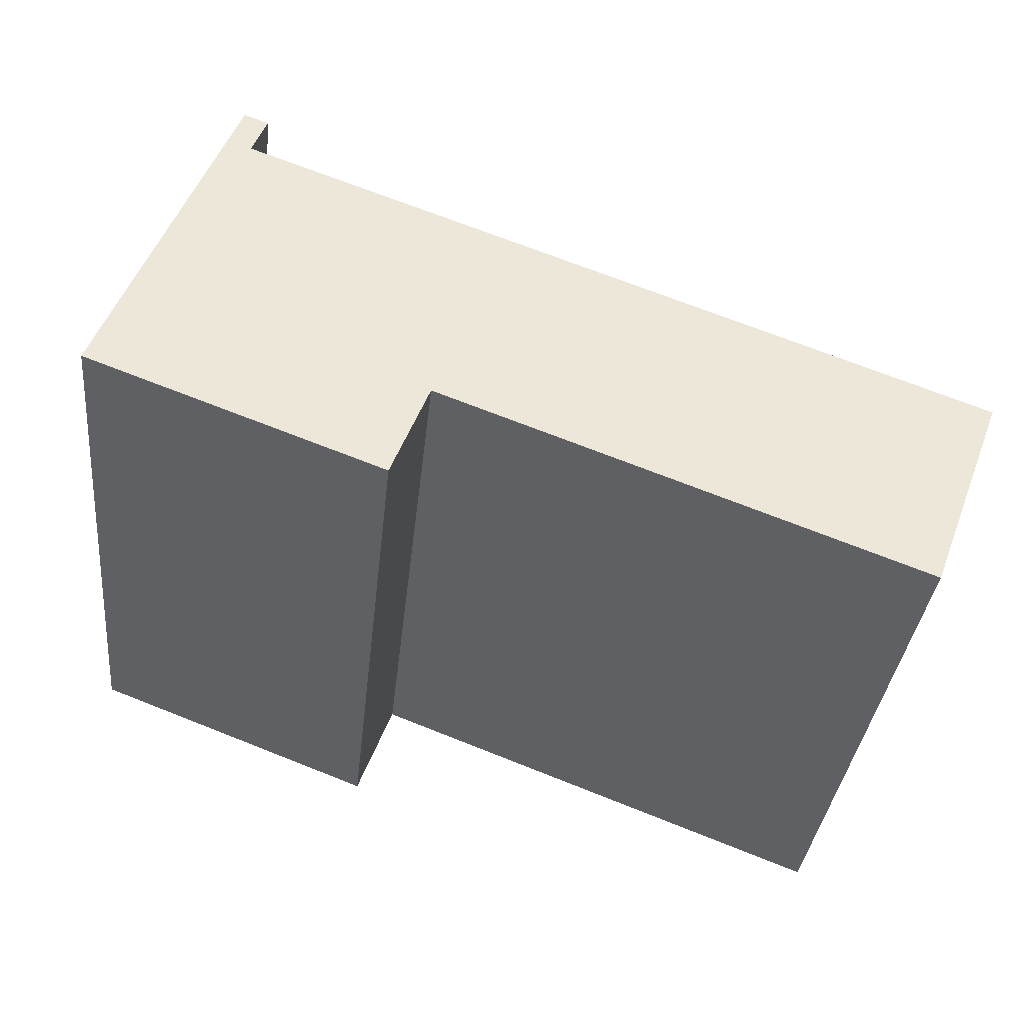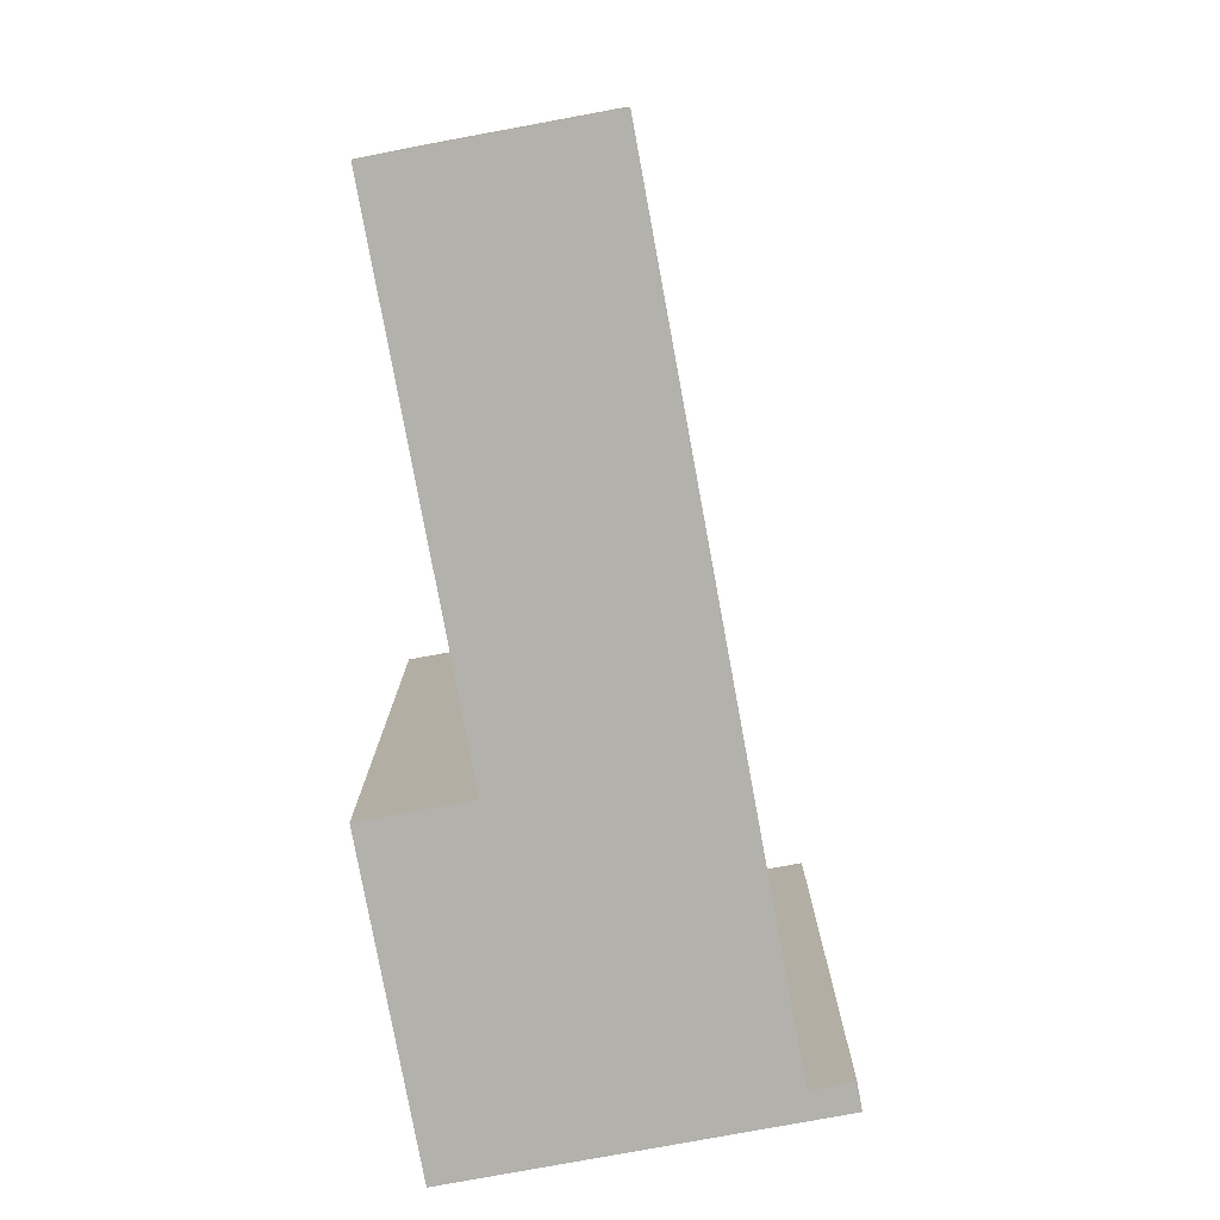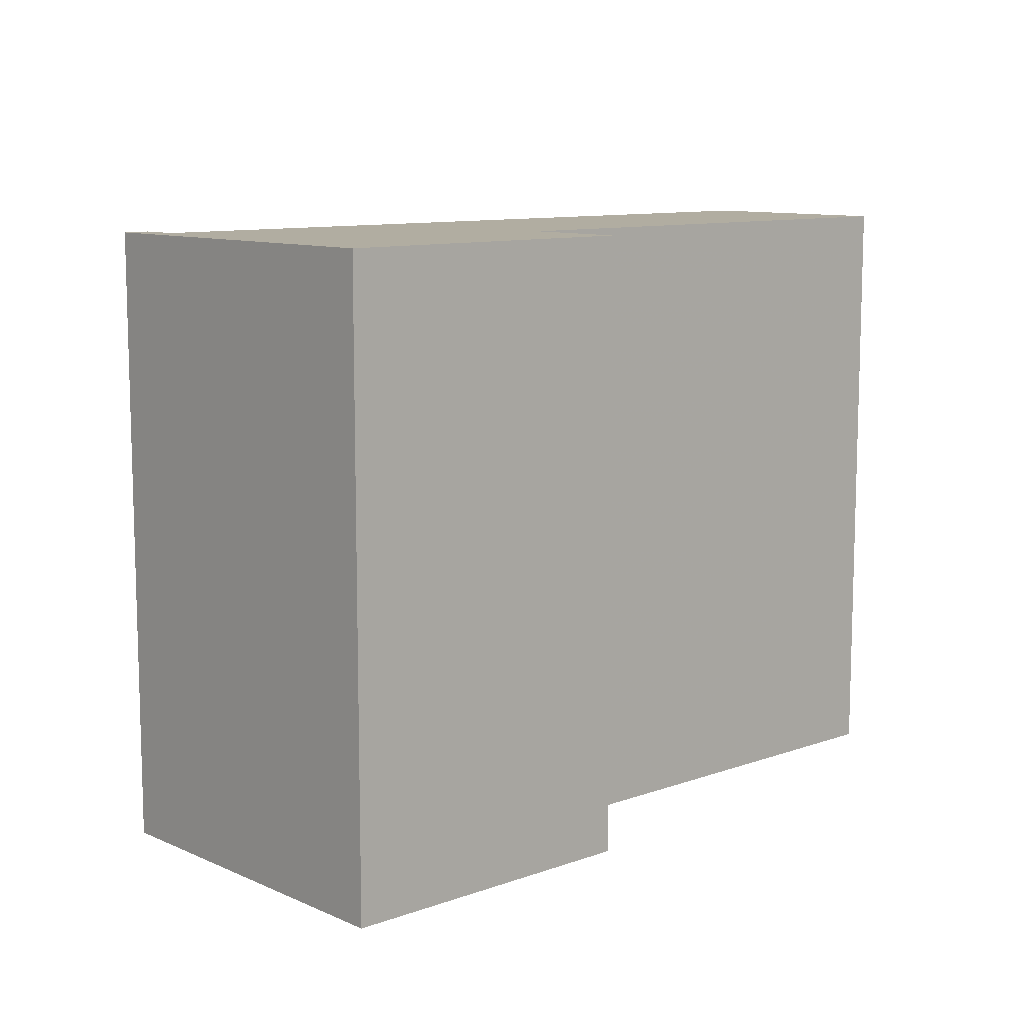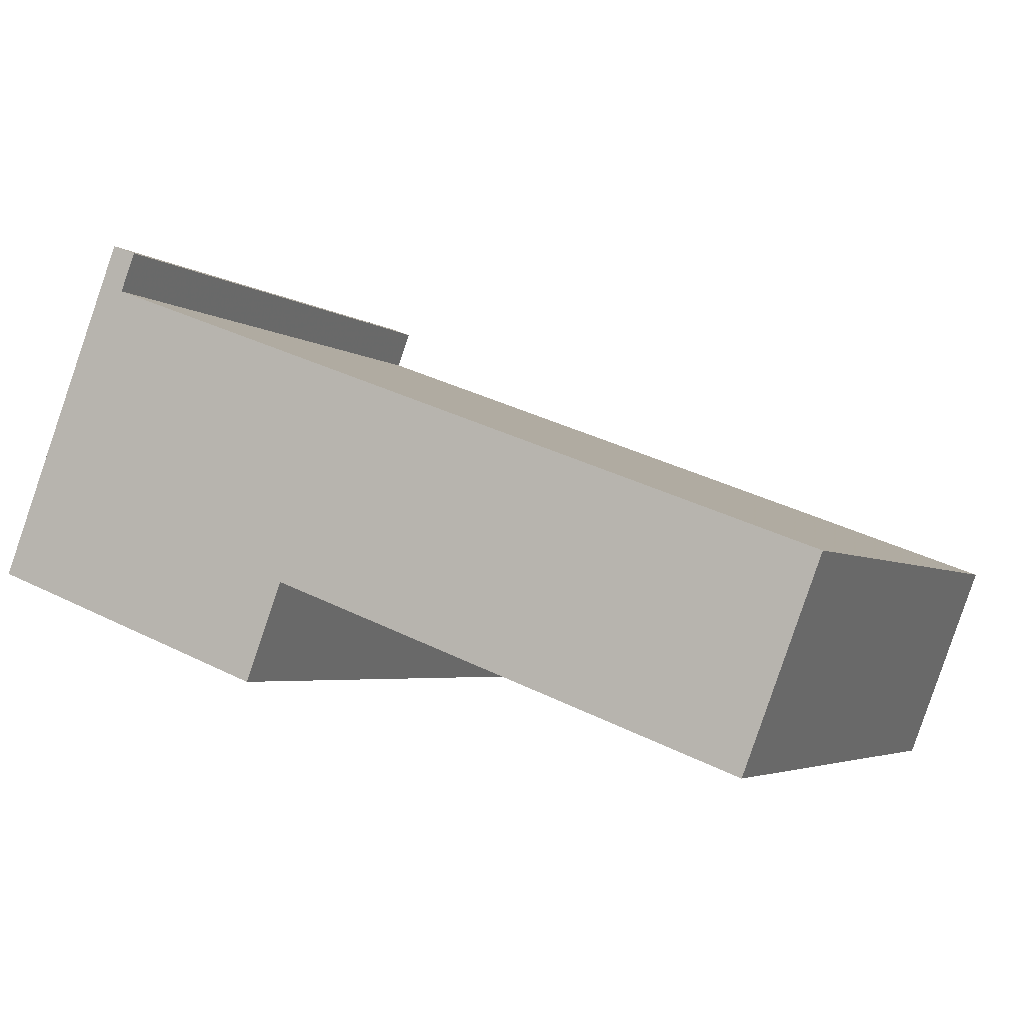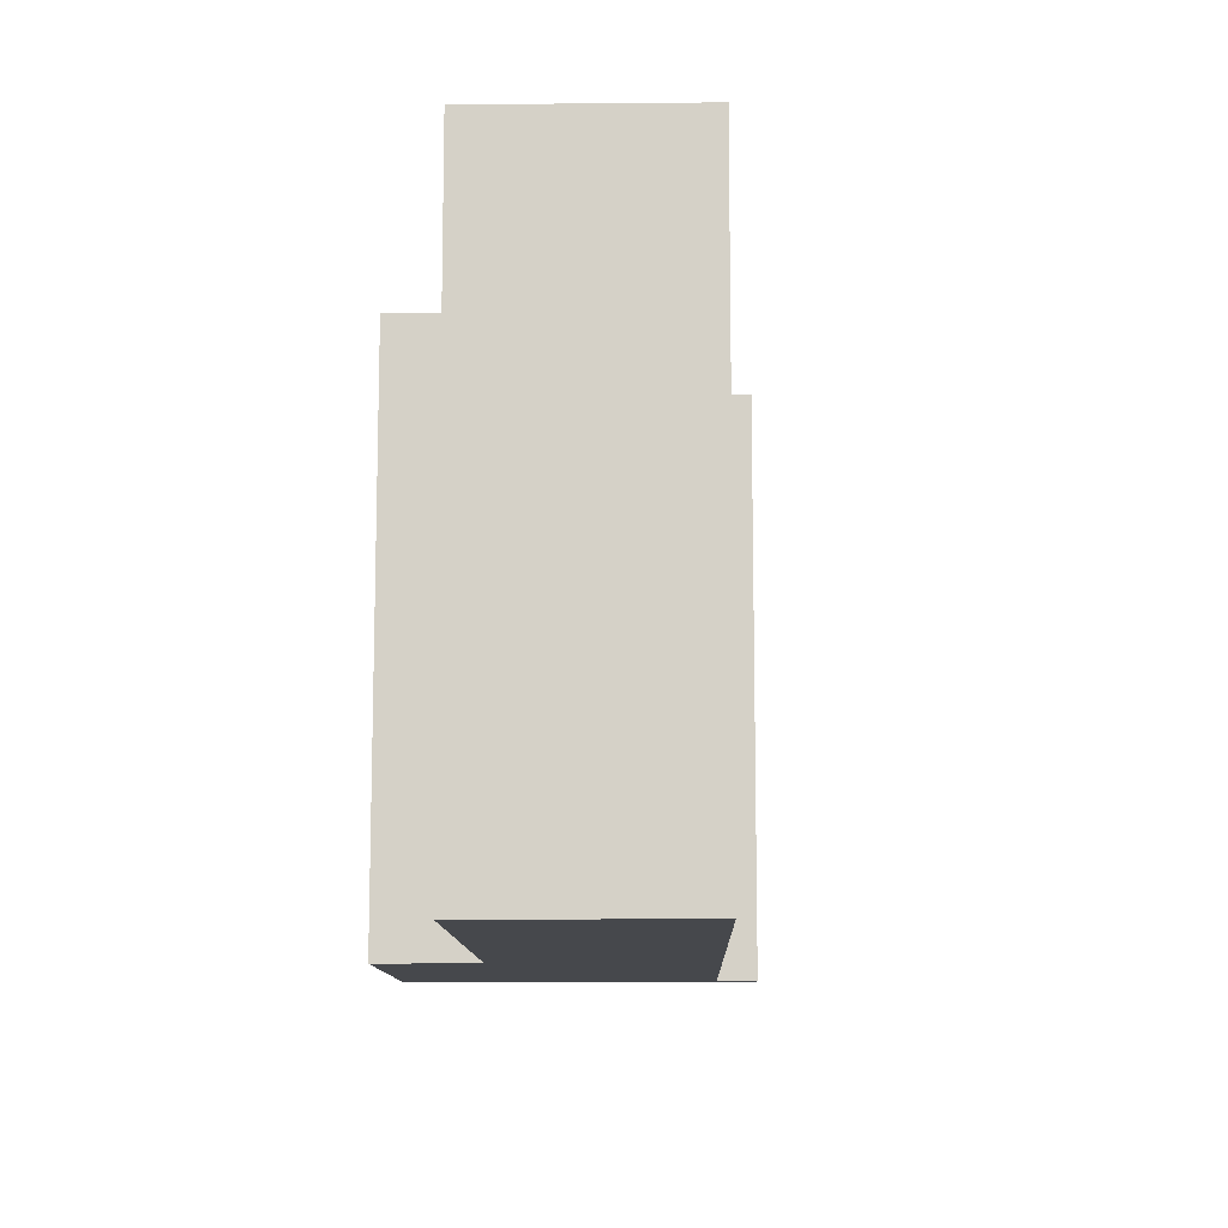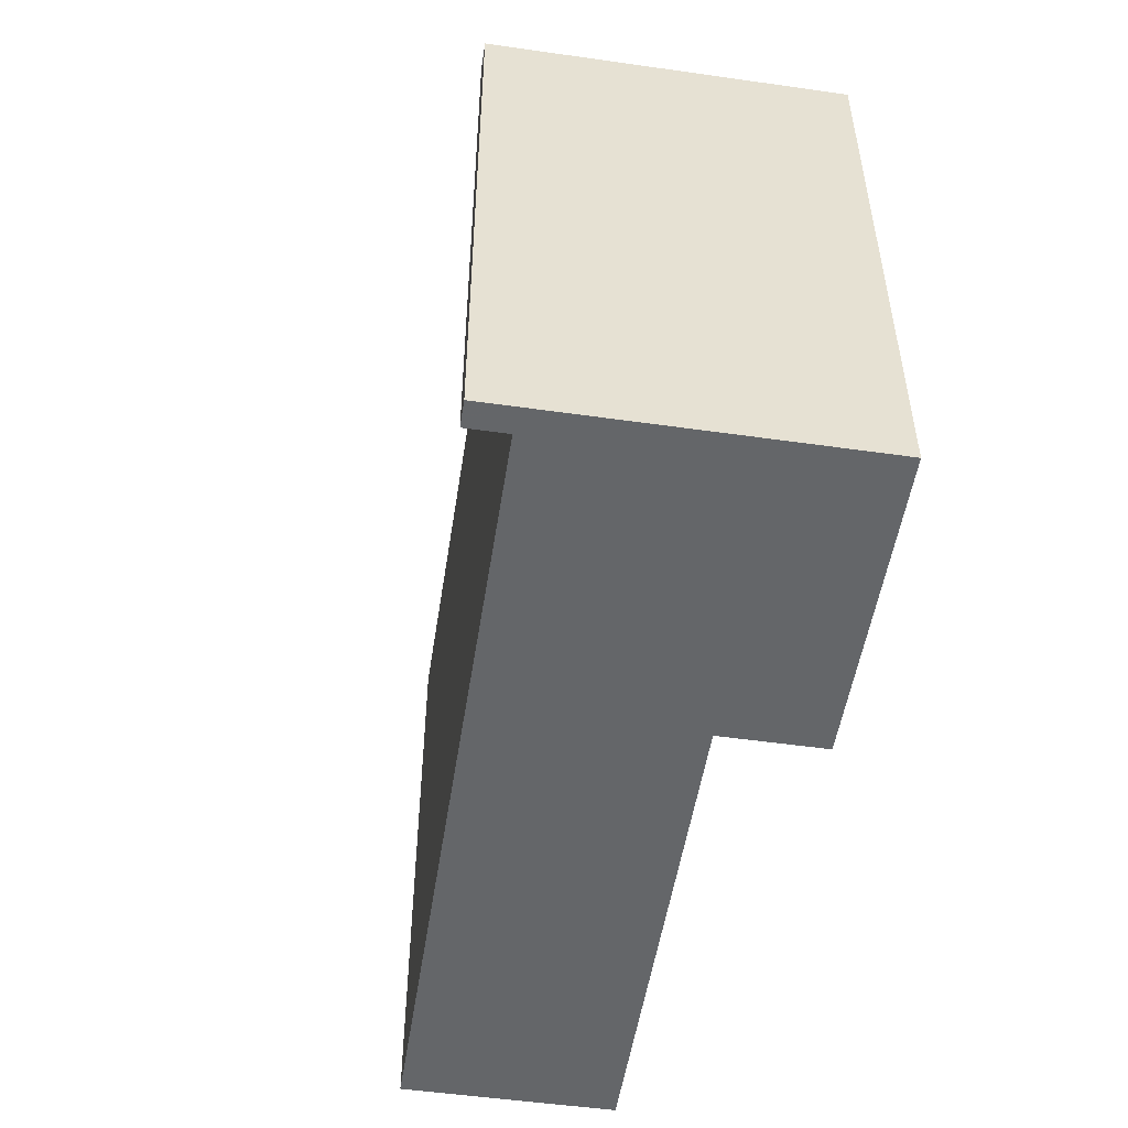
<metadata>
{"format":"obj","ext":"obj","renderer":"f3d","projection":"perspective","resolution":1024,"background":"white","views":[{"elev":-35.7,"azim":173.9,"up":"+Z"},{"elev":-78.9,"azim":-100.4,"up":"+Y"},{"elev":10.3,"azim":117.0,"up":"+Y"},{"elev":-3.9,"azim":-155.3,"up":"+Z"},{"elev":-11.2,"azim":-109.6,"up":"+Y"},{"elev":-51.7,"azim":60.4,"up":"+Y"}]}
</metadata>
<code>
v -7.66 -0.06069 0.1412
v -7.663 -0.06069 0.1474
v -7.668 -0.06069 0.1627
v -7.609 -0.06069 0.1606
v -7.589 -0.06069 0.193
v -7.605 -0.06069 0.1501
v -7.59 -0.06069 0.1972
v -7.588 -0.06069 0.1982
v -7.574 -0.06069 0.162
v -7.668 -0.1264 0.1627
v -7.663 -0.1264 0.1474
v -7.66 -0.1264 0.1412
v -7.609 -0.1264 0.1606
v -7.589 -0.1264 0.193
v -7.605 -0.1264 0.1501
v -7.588 -0.1264 0.1982
v -7.59 -0.1264 0.1972
v -7.574 -0.1264 0.162
v -7.668 -0.1264 0.1627
v -7.589 -0.1264 0.193
v -7.589 -0.06069 0.193
v -7.668 -0.06069 0.1627
v -7.663 -0.1264 0.1474
v -7.668 -0.1264 0.1627
v -7.668 -0.06069 0.1627
v -7.663 -0.06069 0.1474
v -7.66 -0.1264 0.1412
v -7.663 -0.1264 0.1474
v -7.663 -0.06069 0.1474
v -7.66 -0.06069 0.1412
v -7.609 -0.1264 0.1606
v -7.66 -0.1264 0.1412
v -7.66 -0.06069 0.1412
v -7.609 -0.06069 0.1606
v -7.605 -0.1264 0.1501
v -7.609 -0.1264 0.1606
v -7.609 -0.06069 0.1606
v -7.605 -0.06069 0.1501
v -7.574 -0.1264 0.162
v -7.605 -0.1264 0.1501
v -7.605 -0.06069 0.1501
v -7.574 -0.06069 0.162
v -7.588 -0.1264 0.1982
v -7.574 -0.1264 0.162
v -7.574 -0.06069 0.162
v -7.588 -0.06069 0.1982
v -7.59 -0.1264 0.1972
v -7.588 -0.1264 0.1982
v -7.588 -0.06069 0.1982
v -7.59 -0.06069 0.1972
v -7.589 -0.1264 0.193
v -7.59 -0.1264 0.1972
v -7.59 -0.06069 0.1972
v -7.589 -0.06069 0.193
f 1 2 3
f 4 1 3
f 4 3 5
f 6 4 5
f 5 7 8
f 9 6 5
f 9 5 8
f 10 11 12
f 10 12 13
f 14 10 13
f 14 13 15
f 16 17 14
f 18 16 14
f 18 14 15
f 19 20 21
f 19 21 22
f 23 24 25
f 23 25 26
f 27 28 29
f 27 29 30
f 31 32 33
f 31 33 34
f 35 36 37
f 35 37 38
f 39 40 41
f 39 41 42
f 43 44 45
f 43 45 46
f 47 48 49
f 47 49 50
f 51 52 53
f 51 53 54

</code>
